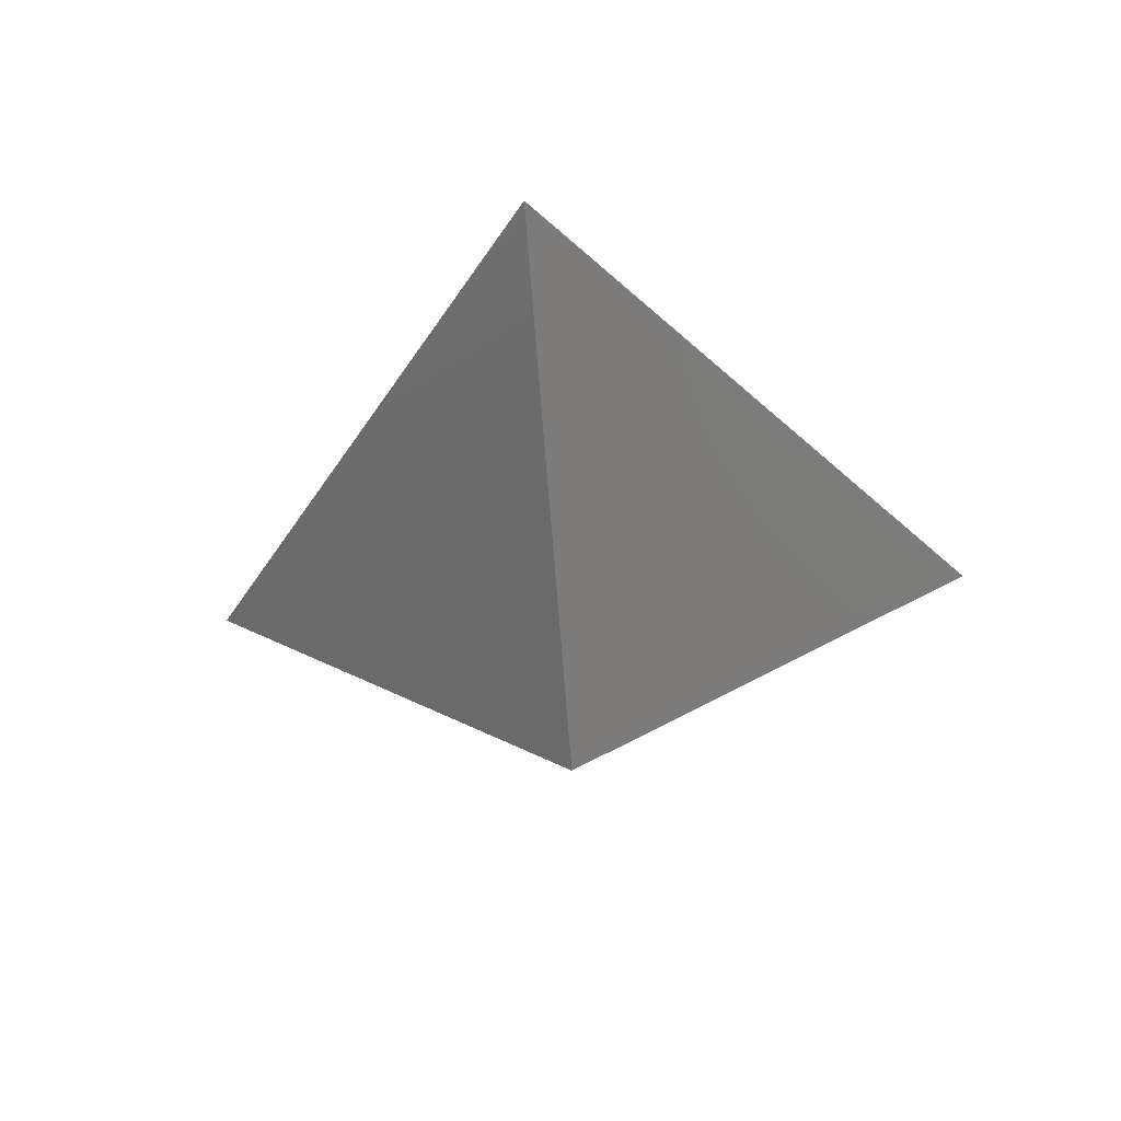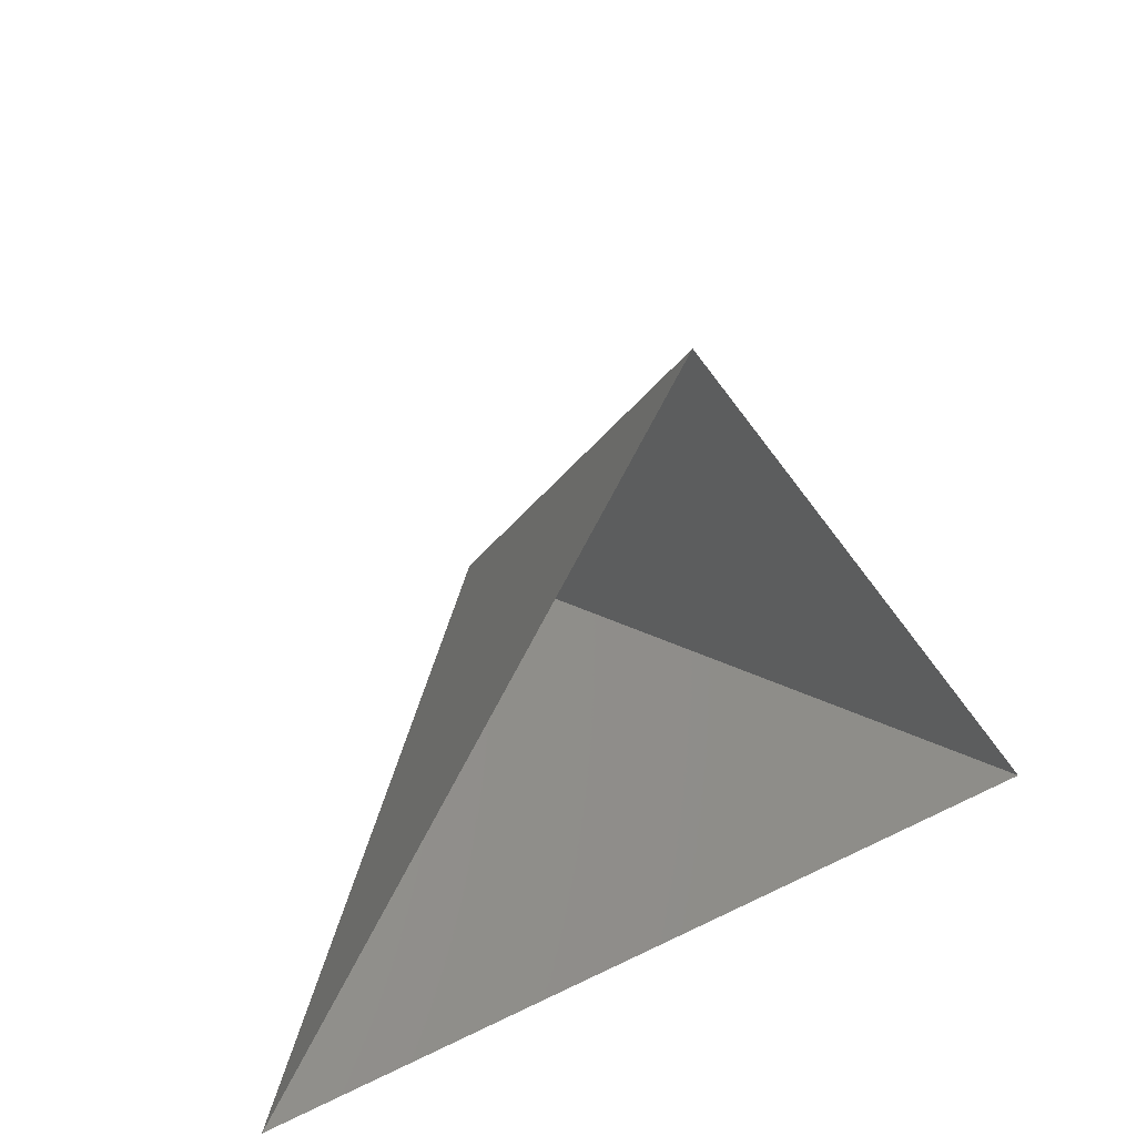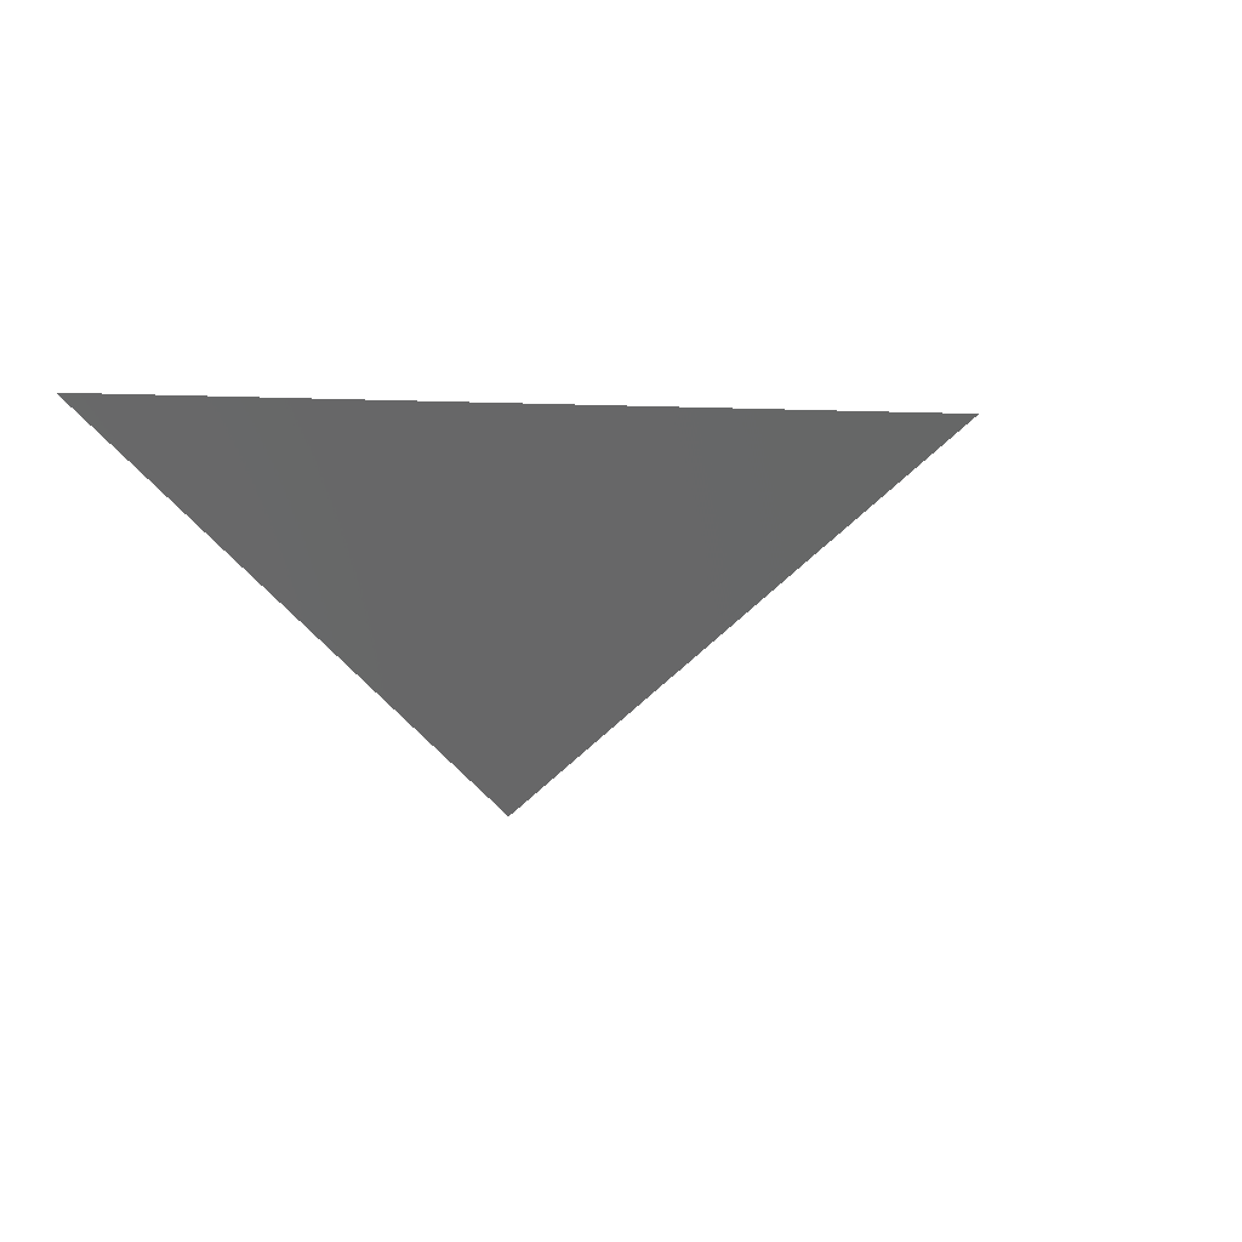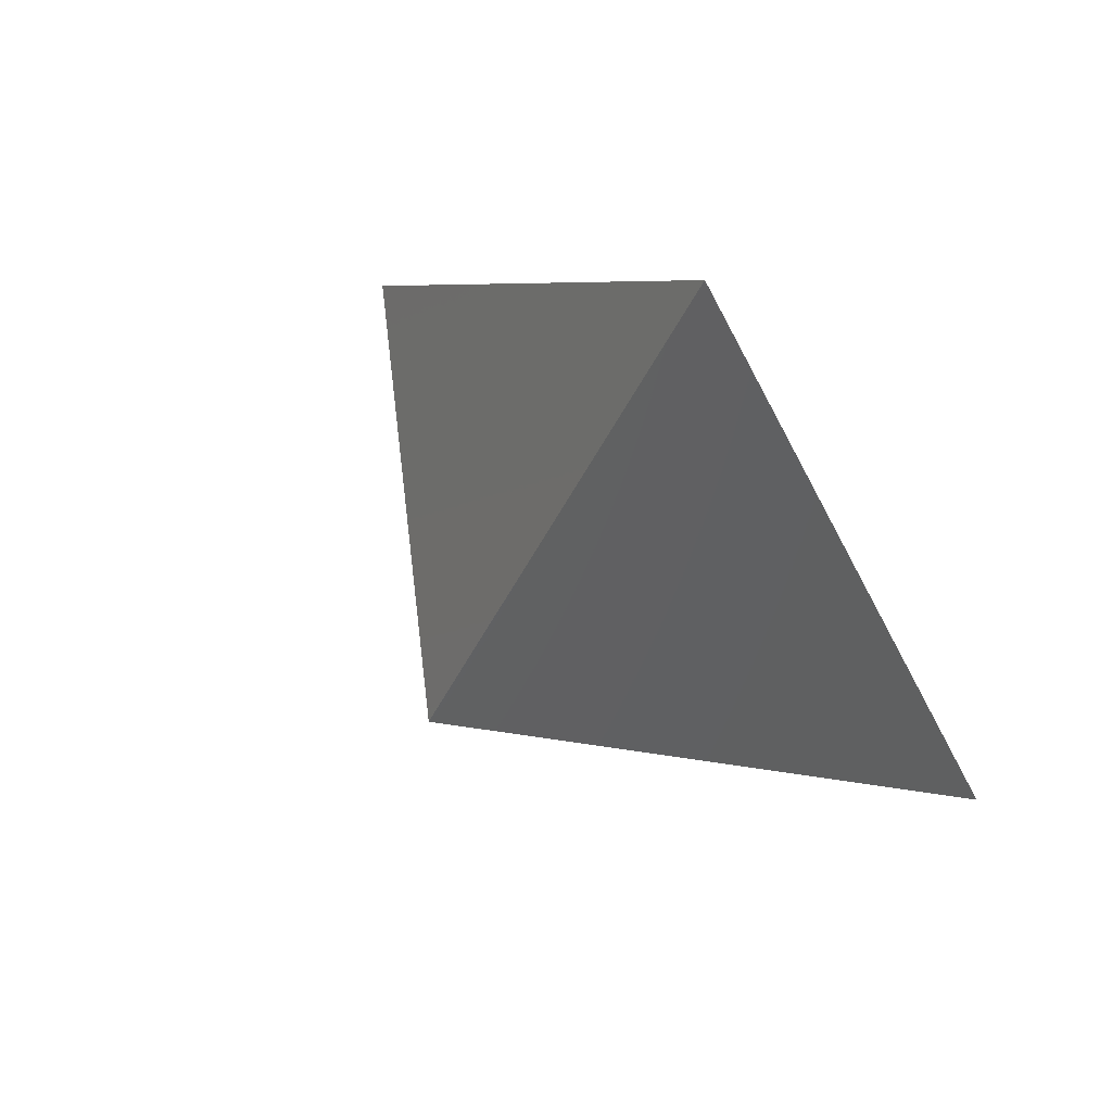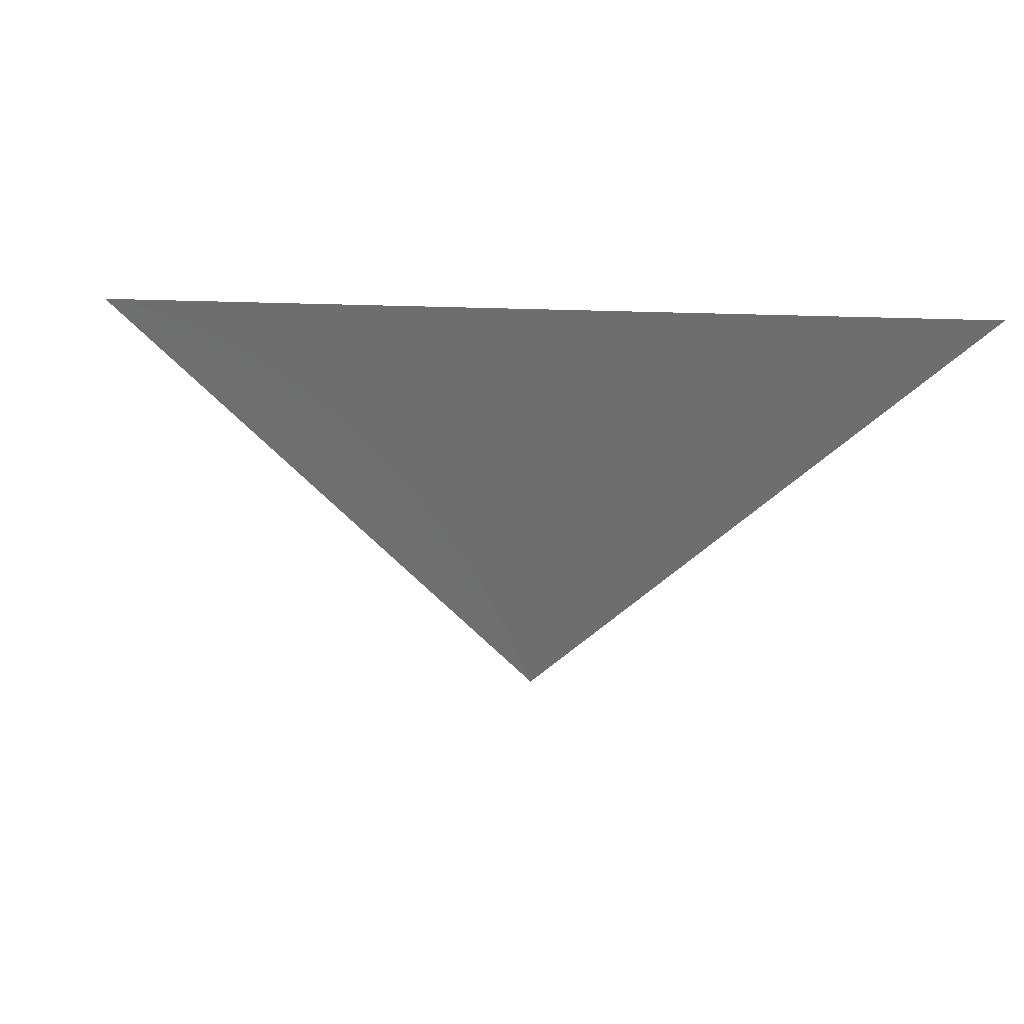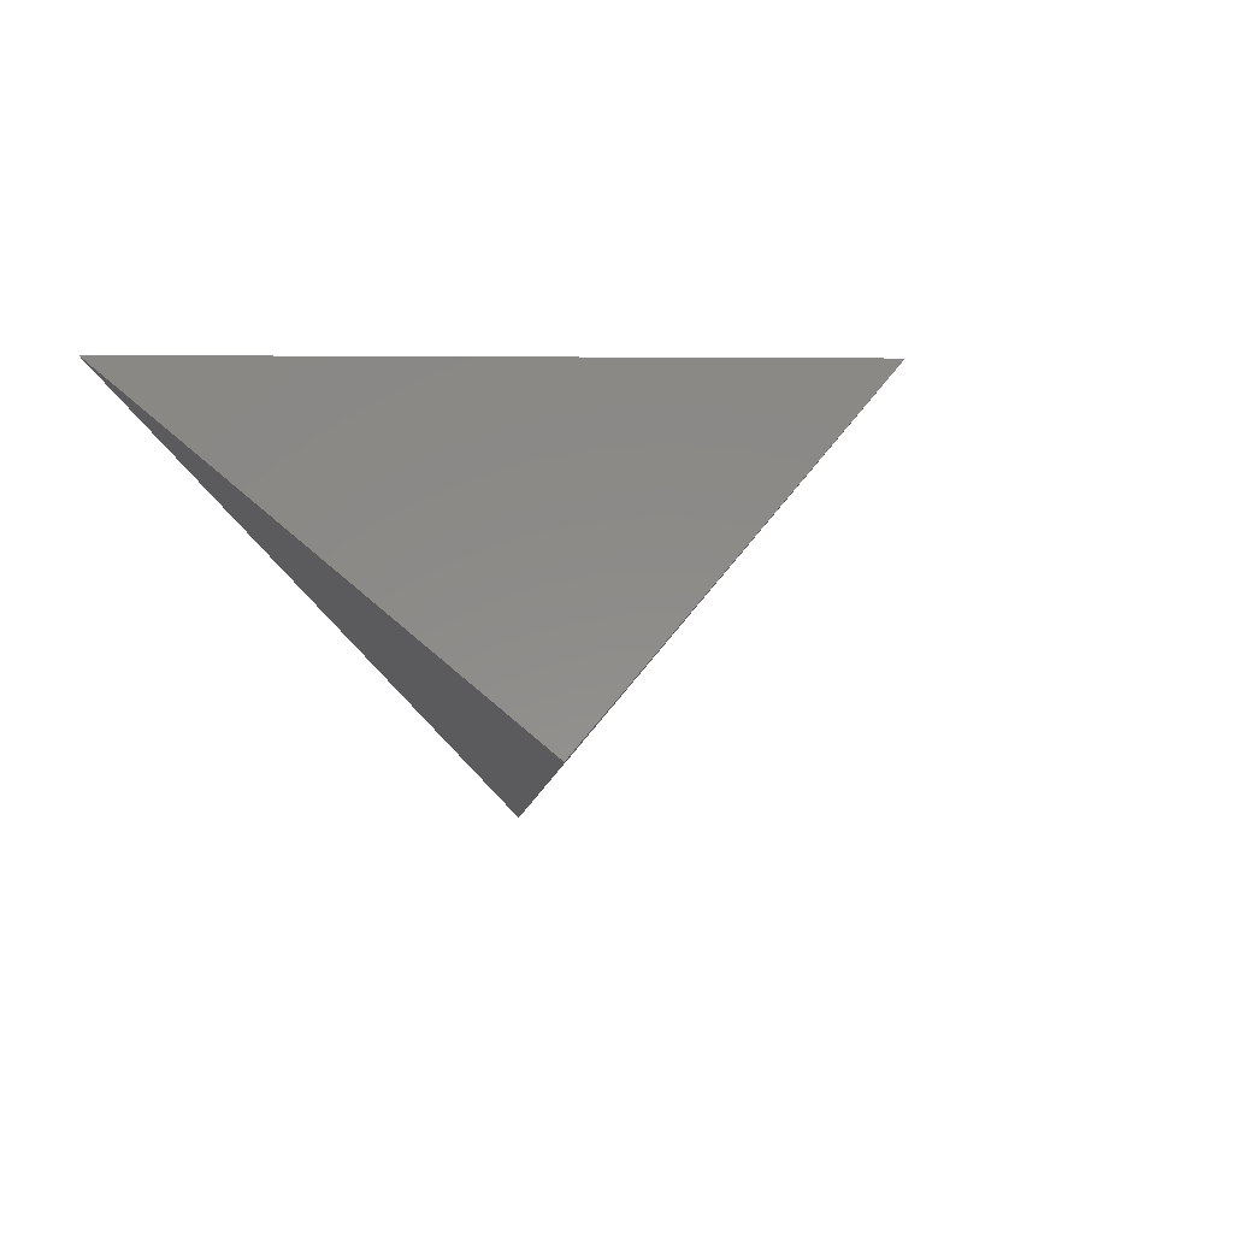
<metadata>
{"format":"stl","ext":"stl","renderer":"f3d","projection":"perspective","resolution":1024,"background":"white","views":[{"elev":-36.1,"azim":-174.0,"up":"+Z"},{"elev":36.2,"azim":-32.9,"up":"+Y"},{"elev":0.6,"azim":107.2,"up":"+Z"},{"elev":71.8,"azim":-137.2,"up":"+Y"},{"elev":-1.8,"azim":-10.3,"up":"+Z"},{"elev":28.5,"azim":56.9,"up":"+Z"}]}
</metadata>
<code>
# stl→obj: 4 verts, 3 faces
v -5 -17 57.53
v 7 -17 57.53
v 1 -14 52.53
v 1 -8 57.53
f 1 2 3
f 2 4 3
f 4 1 3

</code>
